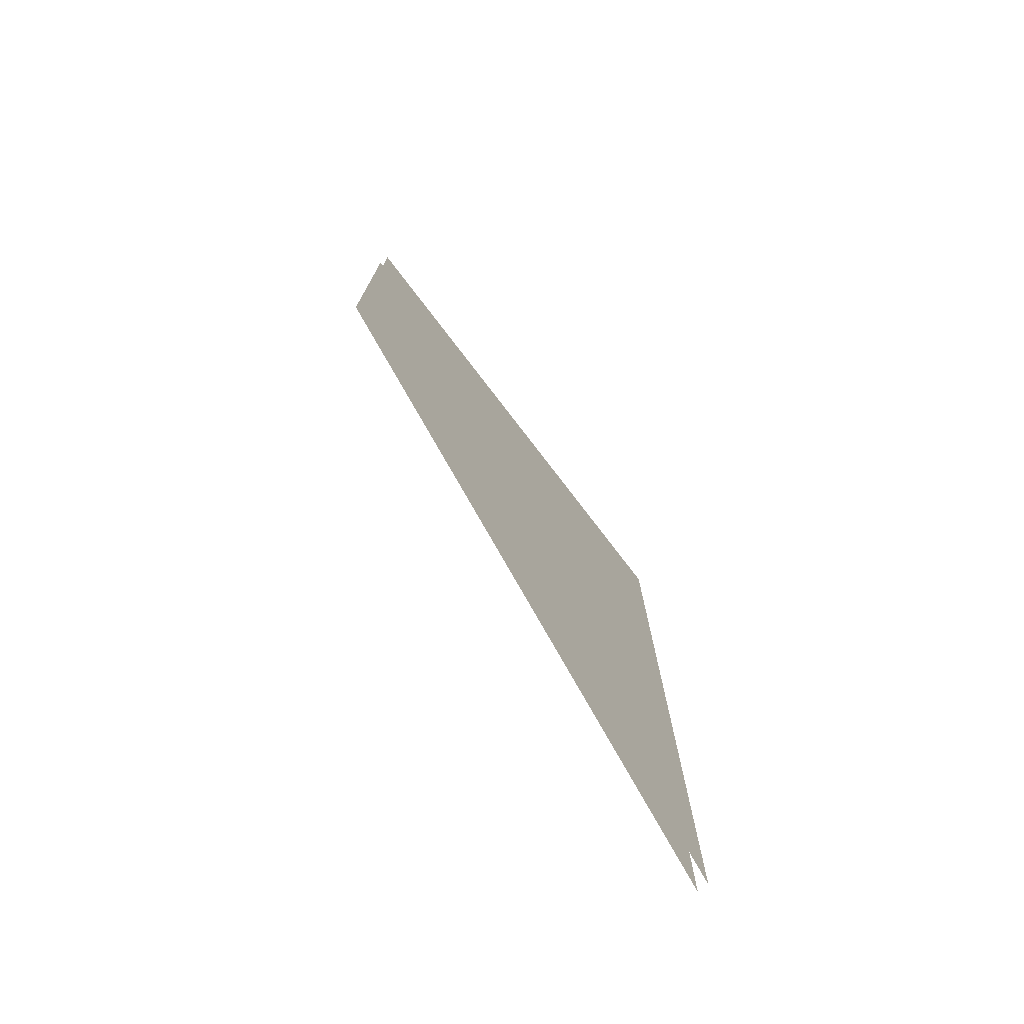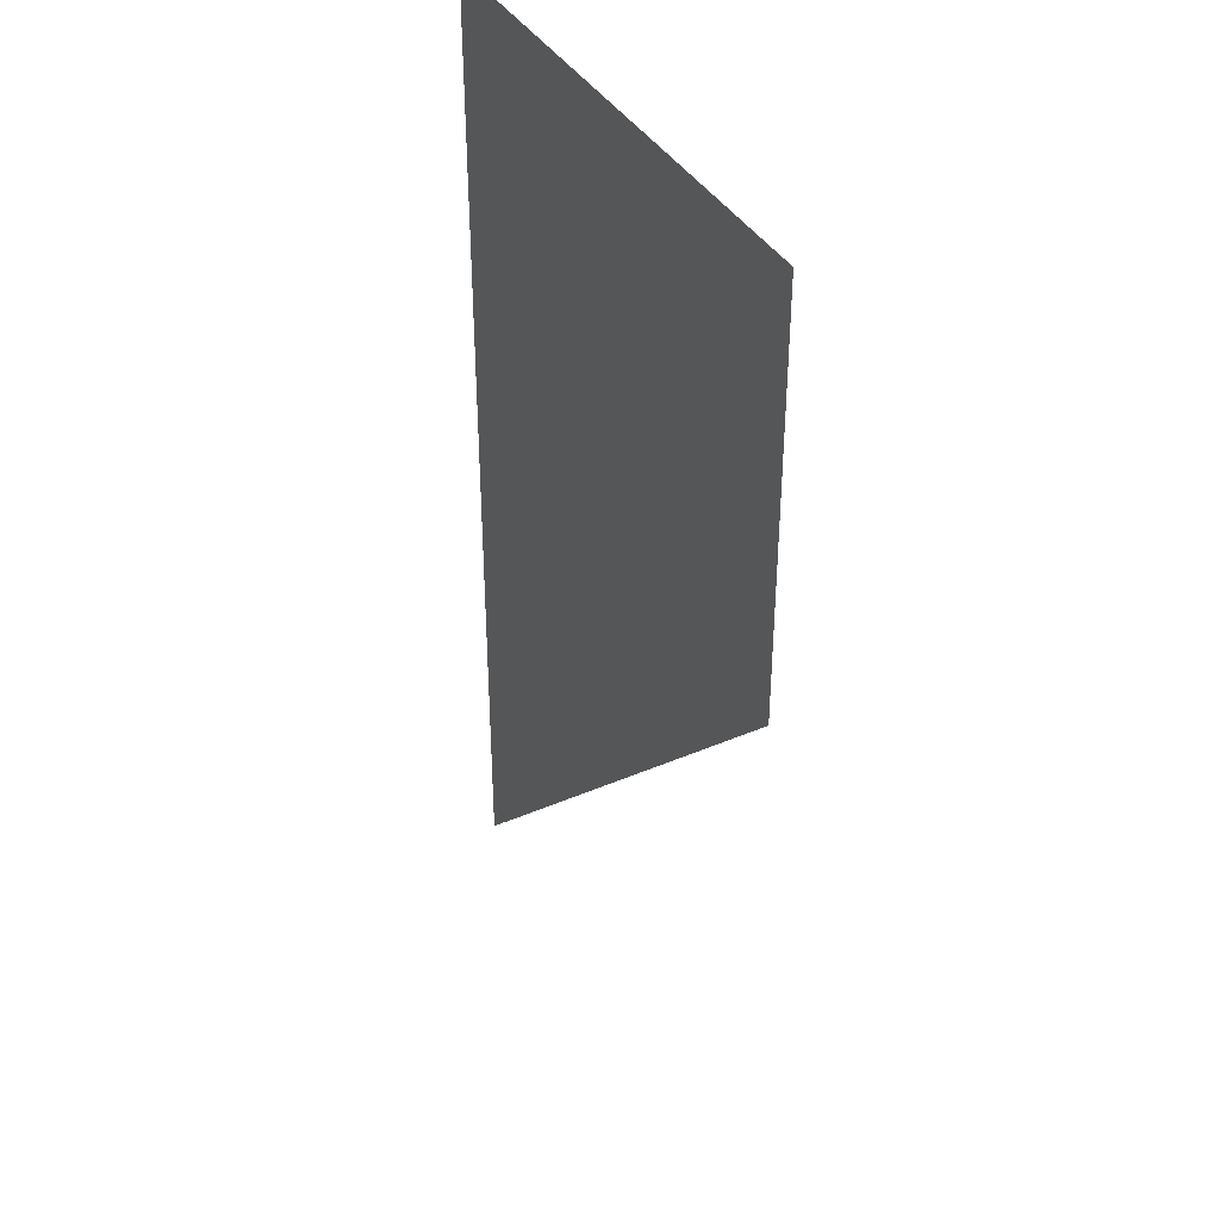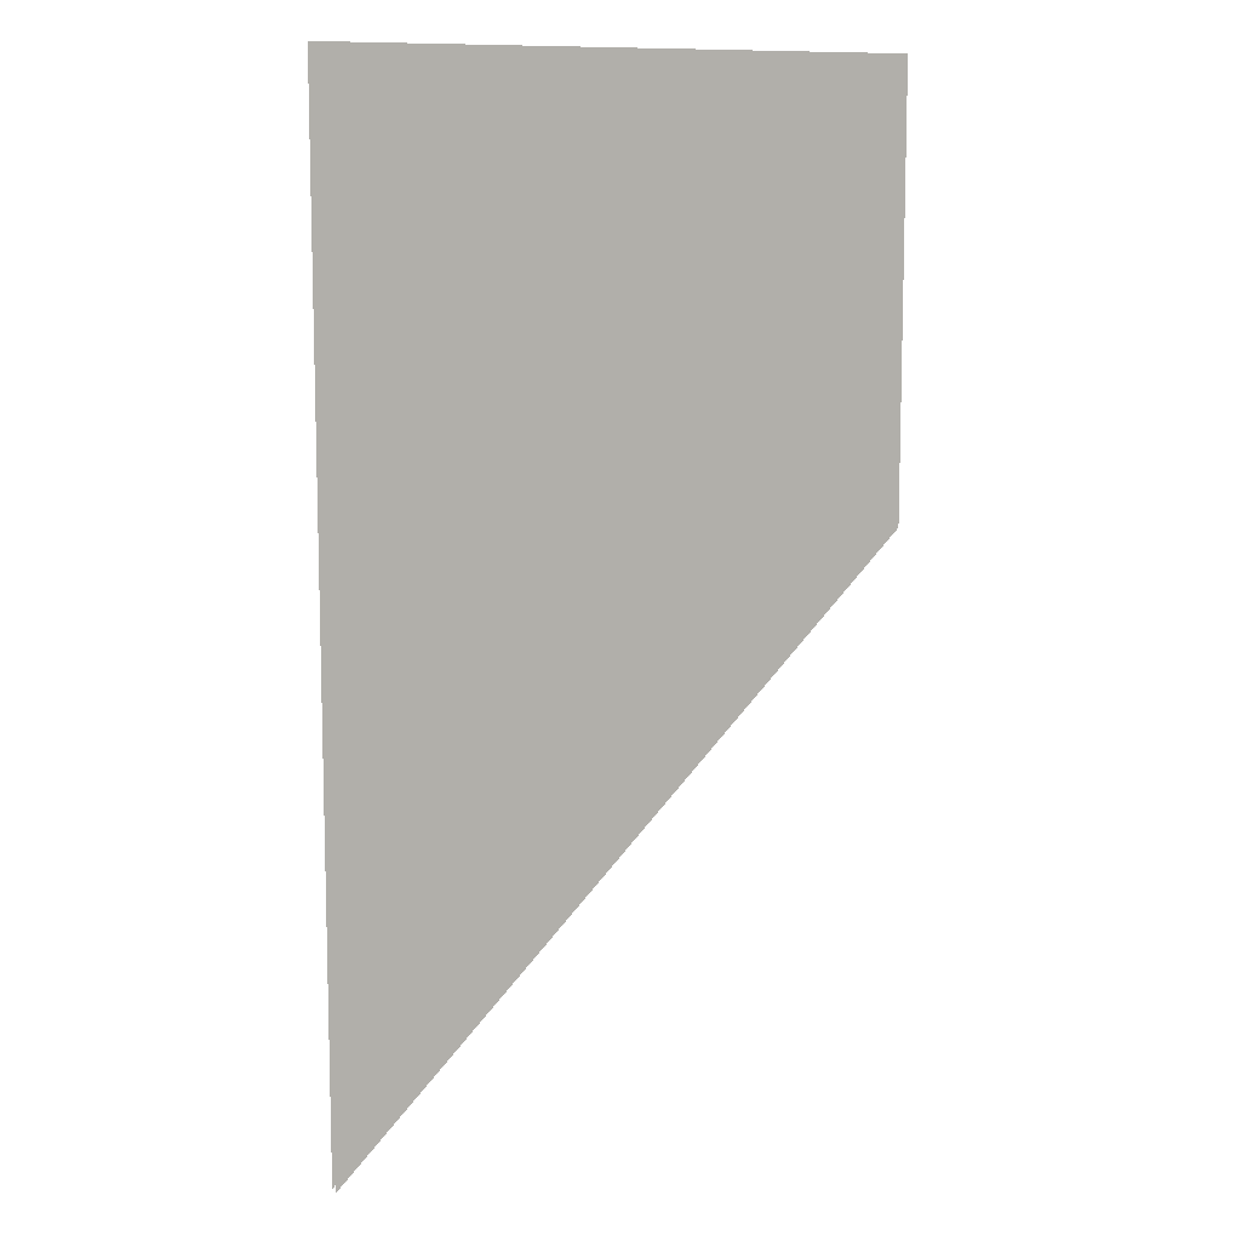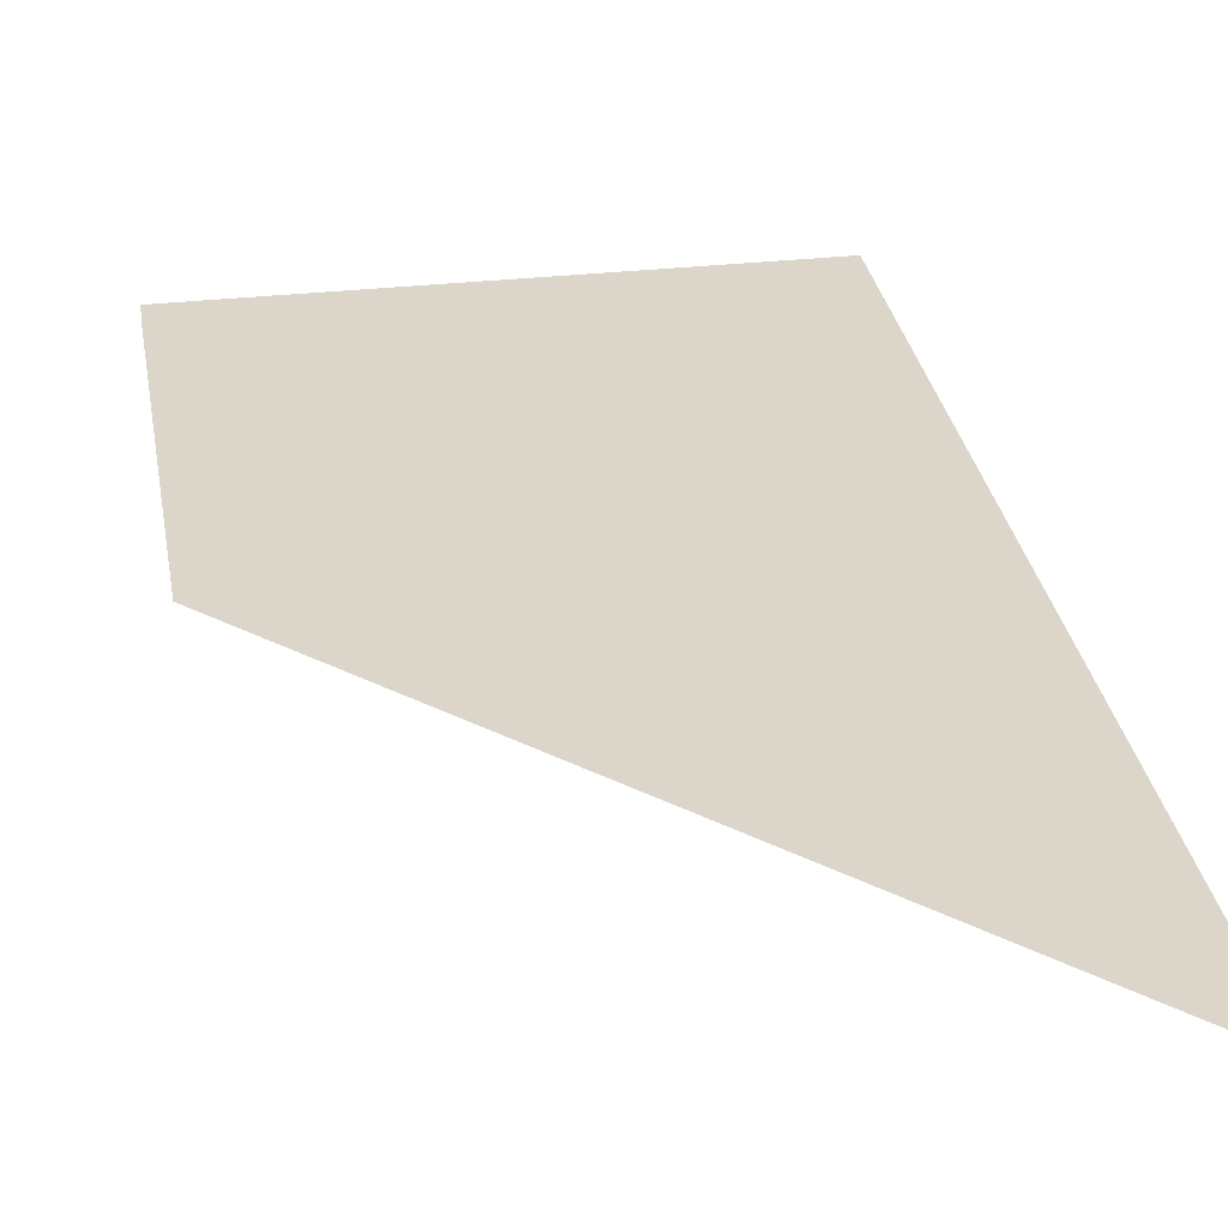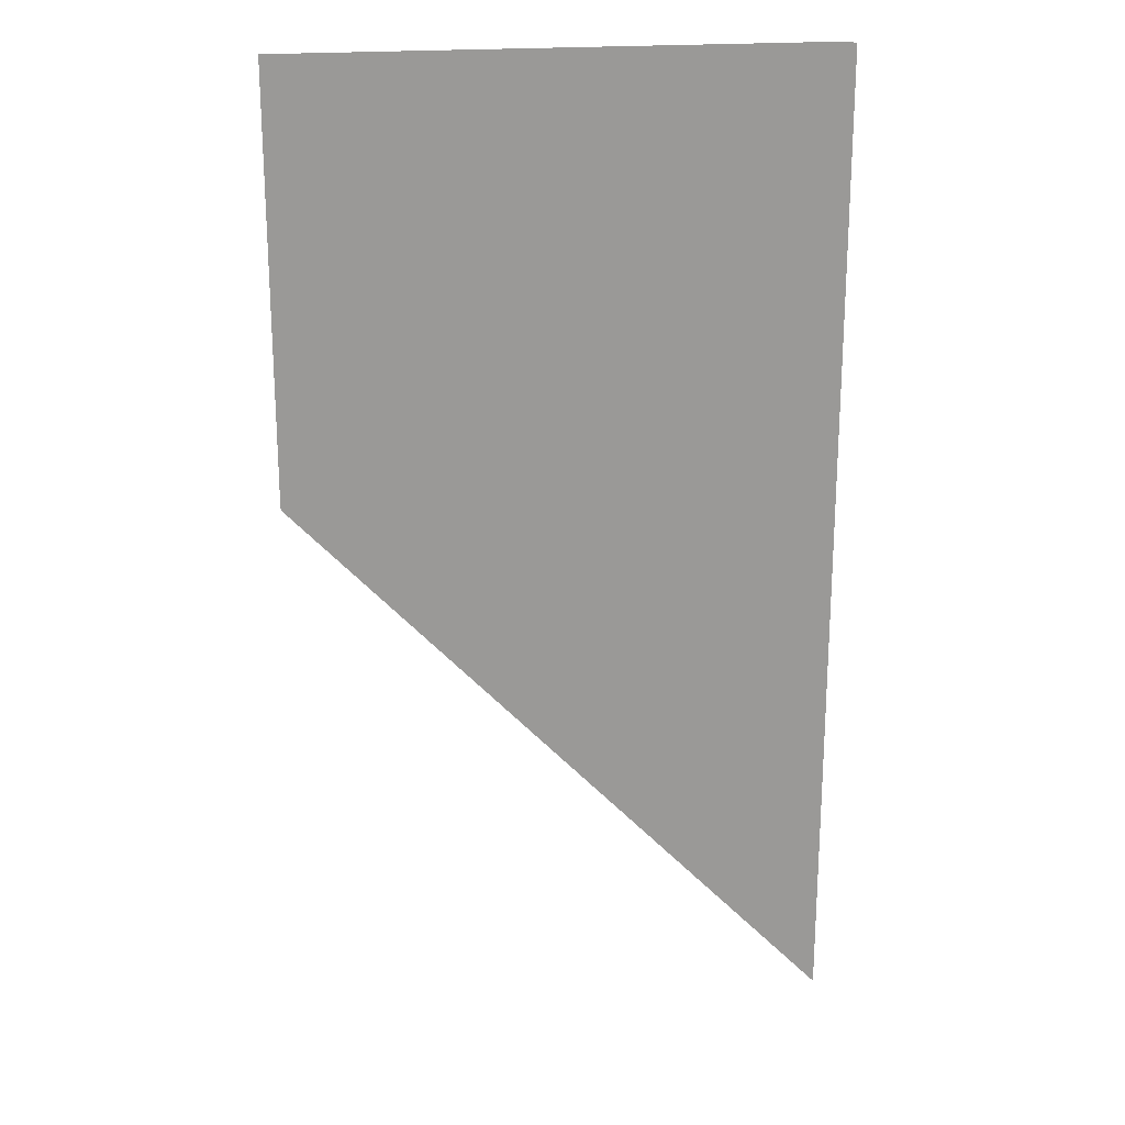
<metadata>
{"format":"obj","ext":"obj","renderer":"f3d","projection":"perspective","resolution":1024,"background":"white","views":[{"elev":-76.5,"azim":127.5,"up":"+Z"},{"elev":38.5,"azim":63.0,"up":"+Z"},{"elev":10.0,"azim":-20.7,"up":"+Z"},{"elev":30.0,"azim":170.6,"up":"+Y"},{"elev":21.4,"azim":171.7,"up":"+Z"}]}
</metadata>
<code>
o Floor_WoodDark_OverhangCorner2
v -1 0.01 1
v -1 0.01 -0.75
v -1 0.01 -0.5
v -1 0.01 -0.25
v -1 0.01 0
v -1 0.01 0.25
v -1 0.01 0.5
v -1 0.01 0.75
v -1 -0.01 1
v -1 -0.01 0.75
v -1 -0.01 0.5
v -1 -0.01 0.25
v -1 -0.01 0
v -1 -0.01 -0.25
v -1 -0.01 -0.5
v -1 -0.01 -0.75
v -0.04335 -0.01 0.25
v -0.2825 0.01 0
v -0.2825 -0.01 0
v -0.5217 0.01 -0.25
v -0.5217 -0.01 -0.25
v -0.7608 0.01 -0.5
v -0.7608 -0.01 -0.5
v -0.04335 0.01 0.75
v -0.04335 -0.01 0.75
v -0.04335 0.01 0.5
v -0.04335 -0.01 0.5
v -0.04335 0.01 1
v -0.04335 -0.01 1
v -0.04335 0.01 0.25
f 1 28 24 8
f 8 24 26 7
f 7 26 30 6
f 6 30 18 5
f 5 18 20 4
f 4 20 22 3
f 3 22 2
f 25 29 9 10
f 17 27 11 12
f 21 19 13 14
f 16 23 15
f 27 25 10 11
f 19 17 12 13
f 23 21 14 15

</code>
